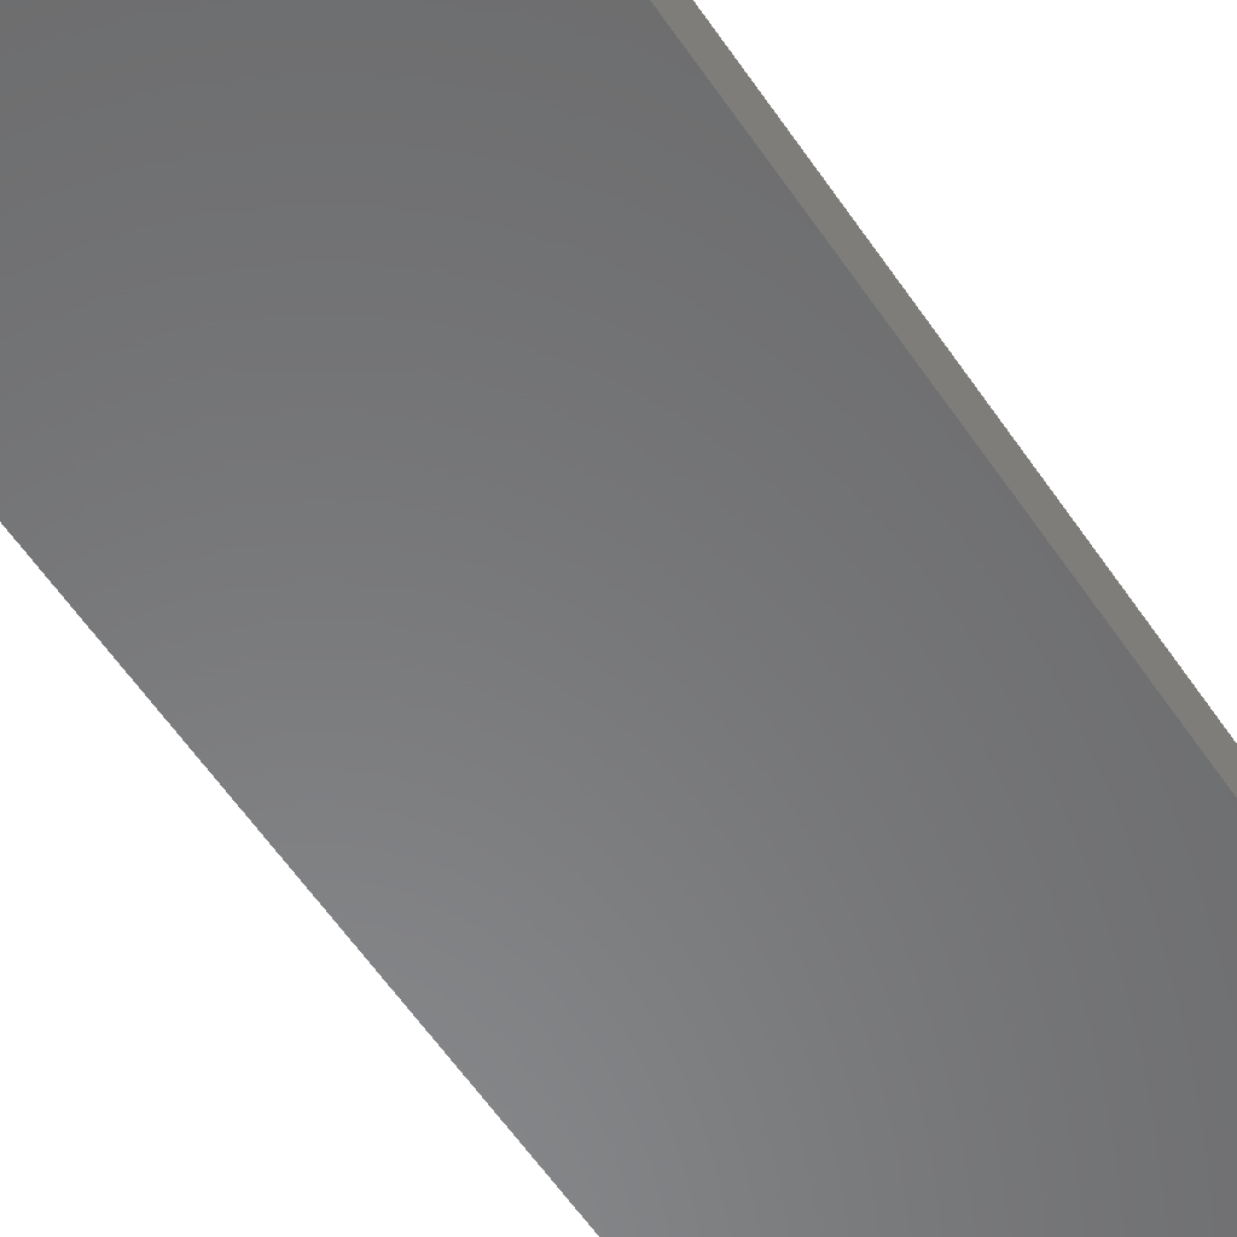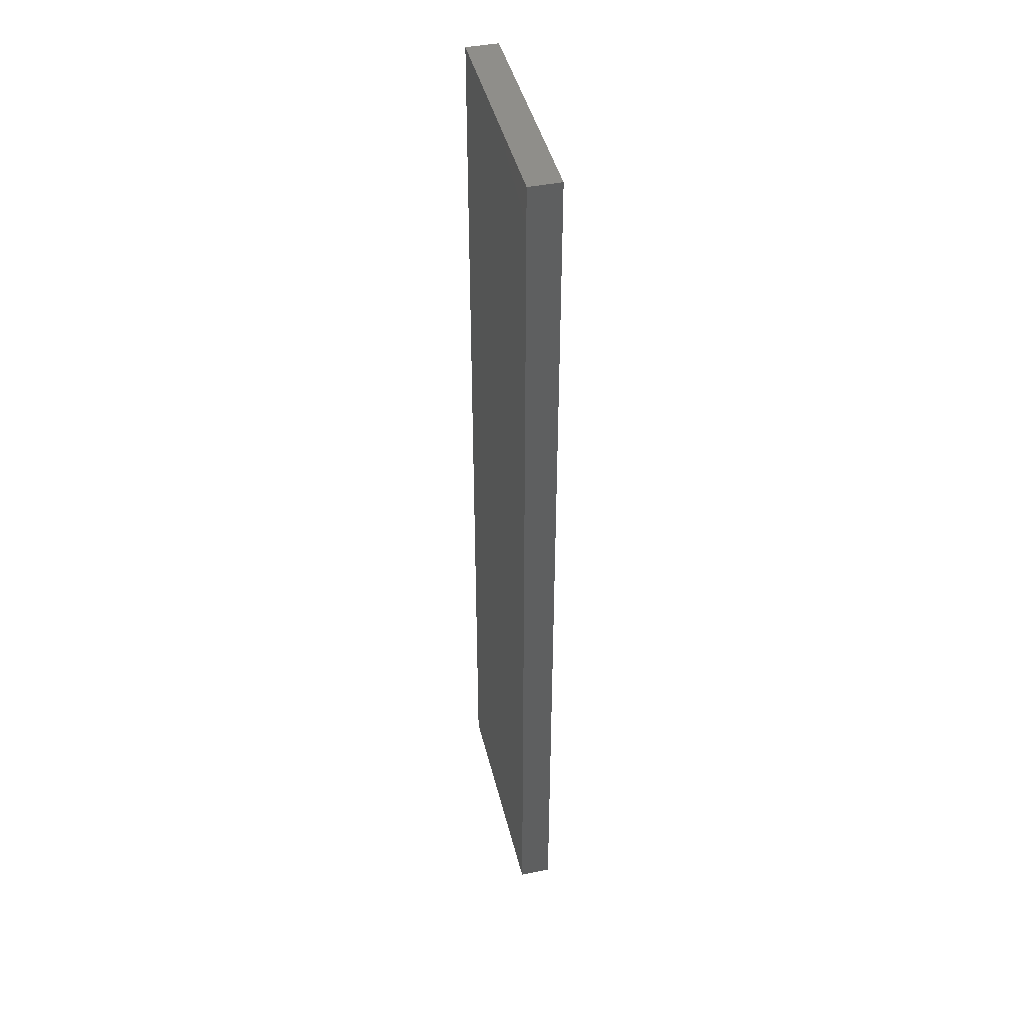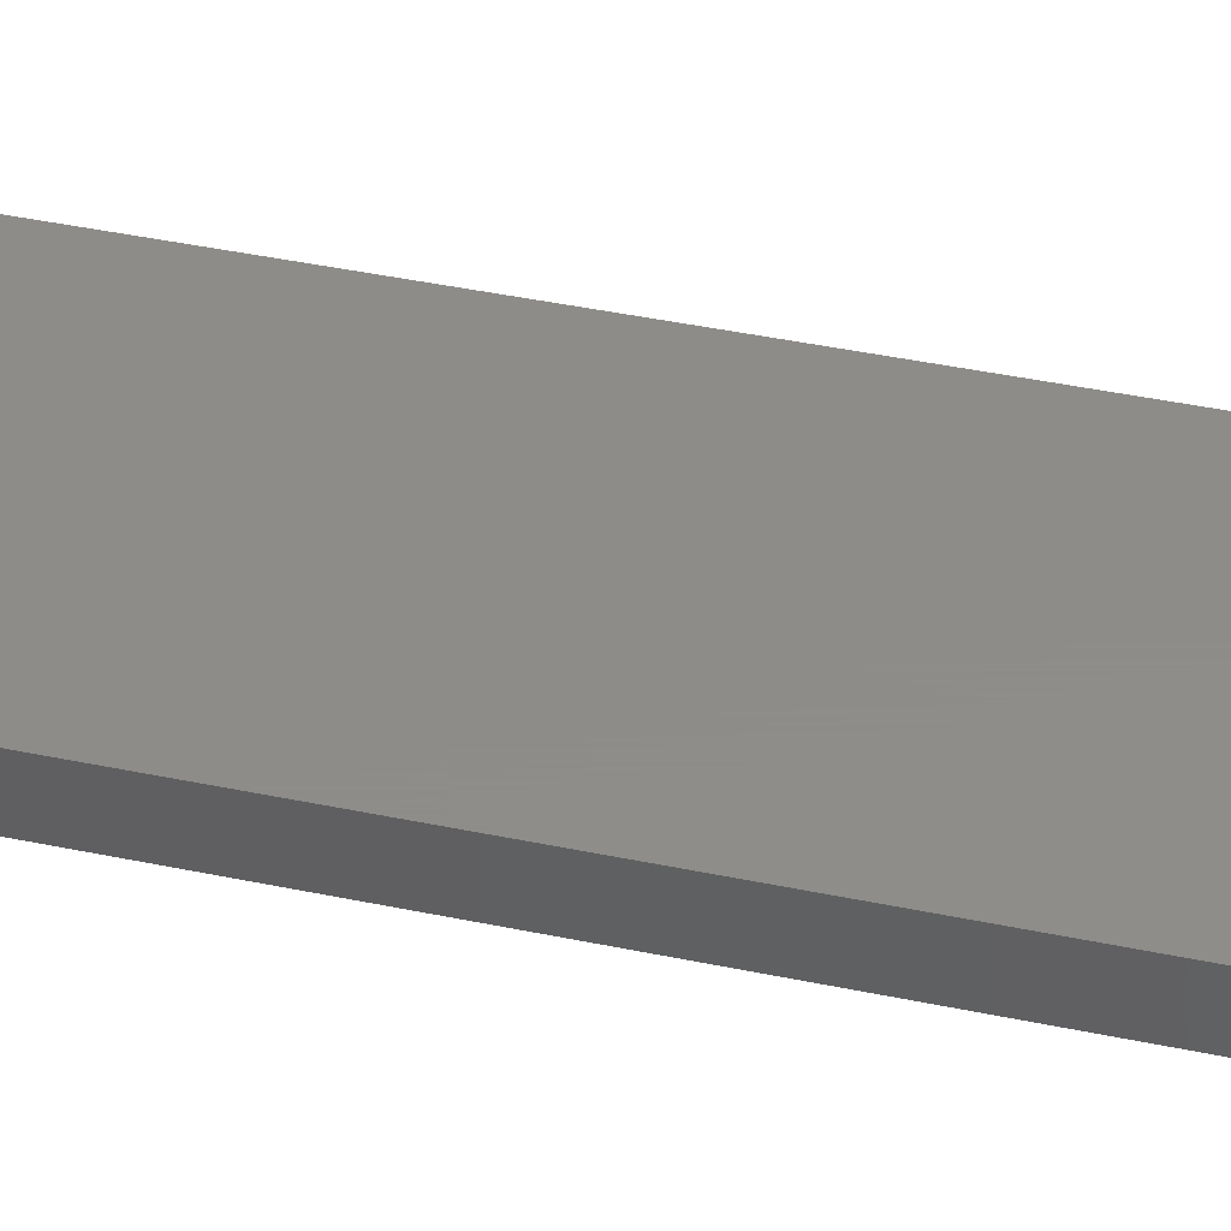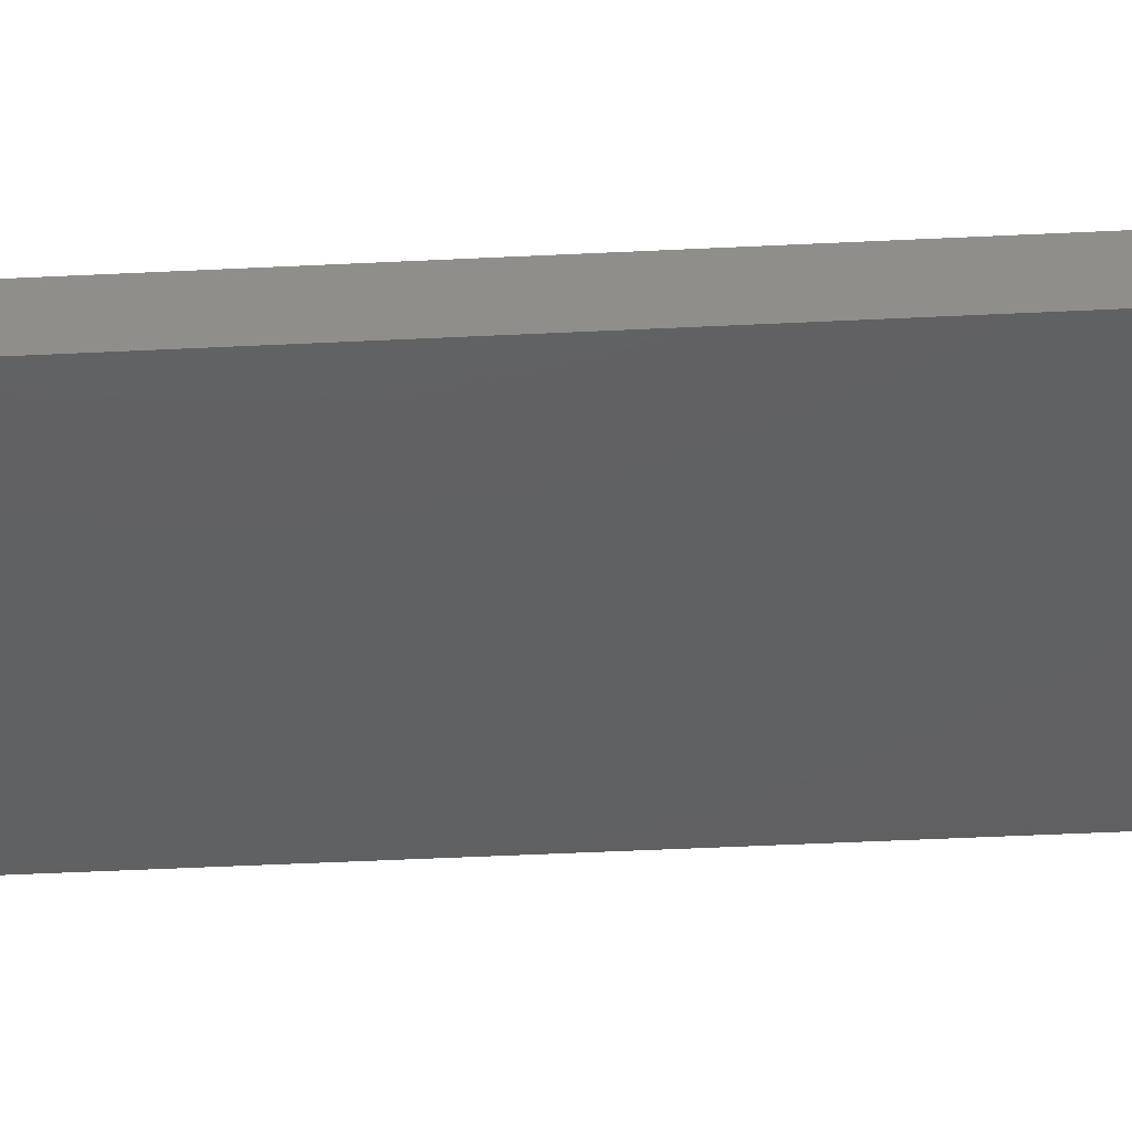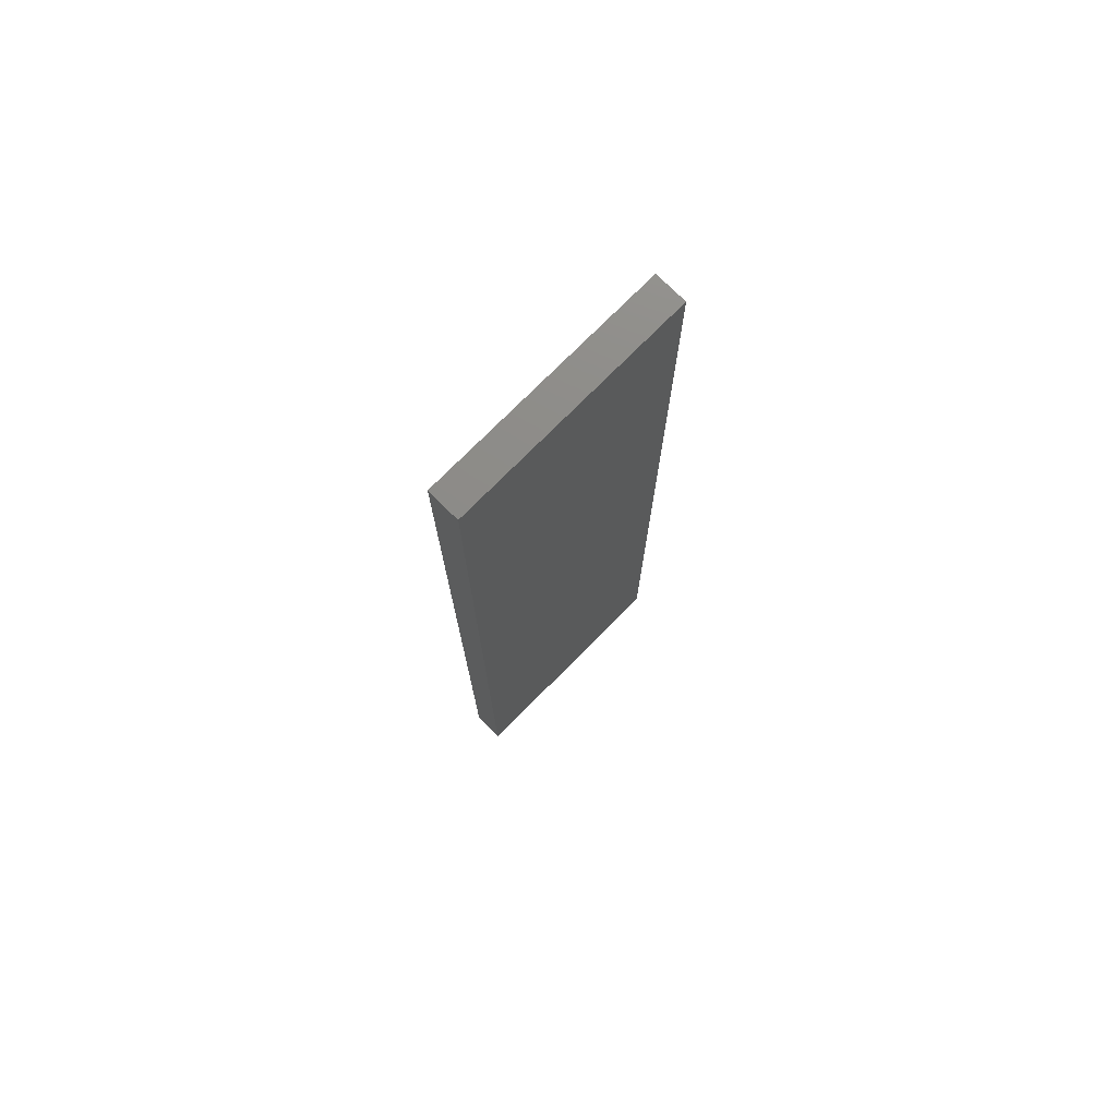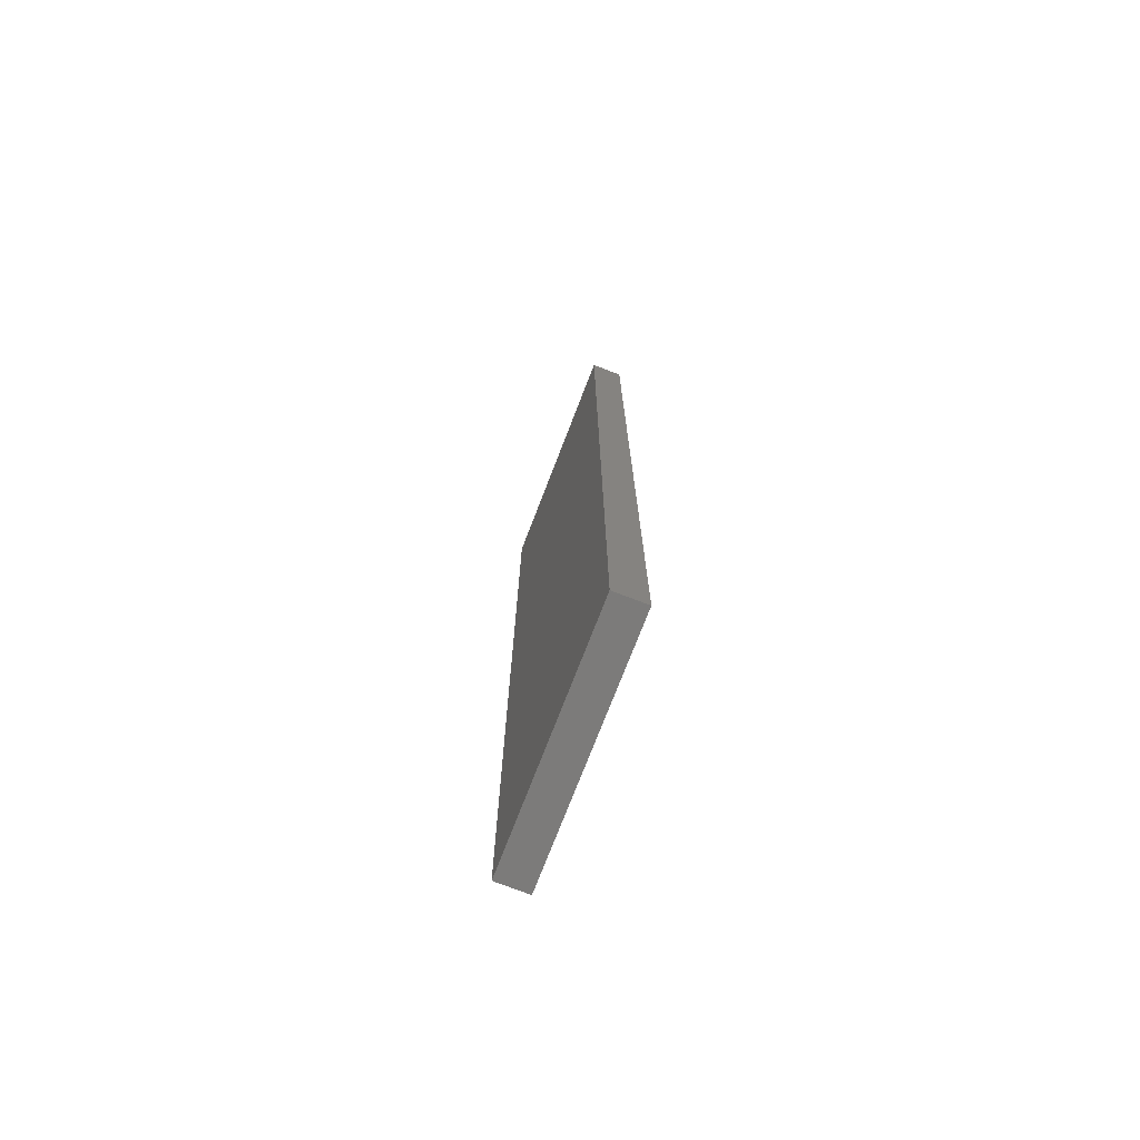
<metadata>
{"format":"stl","ext":"stl","renderer":"f3d","projection":"perspective","resolution":1024,"background":"white","views":[{"elev":-55.3,"azim":-147.2,"up":"+Y"},{"elev":43.4,"azim":-103.4,"up":"+Z"},{"elev":38.3,"azim":105.3,"up":"+Y"},{"elev":-41.8,"azim":-86.5,"up":"+Y"},{"elev":75.6,"azim":-45.2,"up":"+Z"},{"elev":-74.8,"azim":68.9,"up":"+Z"}]}
</metadata>
<code>
# stl→obj: 13 verts, 22 faces
v 187.5 10 -155
v 112.5 5 -155
v 112.5 10 -155
v 187.5 5 -155
v 187.5 0 150
v 112.5 0 -155
v 187.5 0 -155
v 112.5 0 150
v 112.5 5 150
v 112.5 10 150
v 187.5 5 150
v 187.5 10 150
v 122.5 10 150
f 1 2 3
f 2 1 4
f 5 6 7
f 6 5 8
f 9 6 8
f 6 9 2
f 2 9 10
f 2 10 3
f 4 5 7
f 5 4 11
f 11 4 1
f 11 1 12
f 11 10 9
f 10 11 13
f 13 11 12
f 5 9 8
f 9 5 11
f 10 1 3
f 1 10 12
f 12 10 13
f 4 6 2
f 6 4 7

</code>
